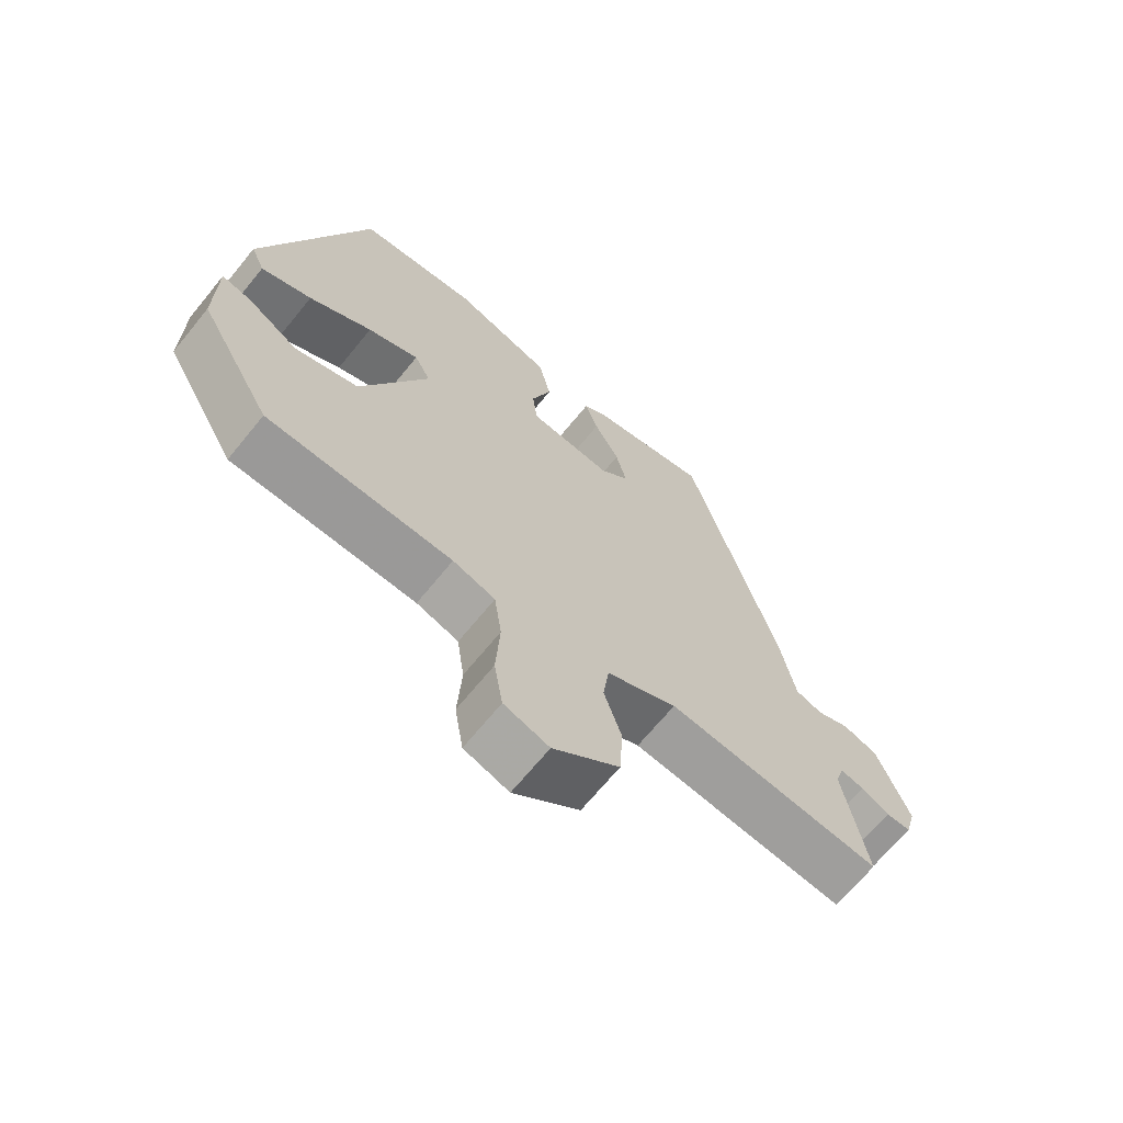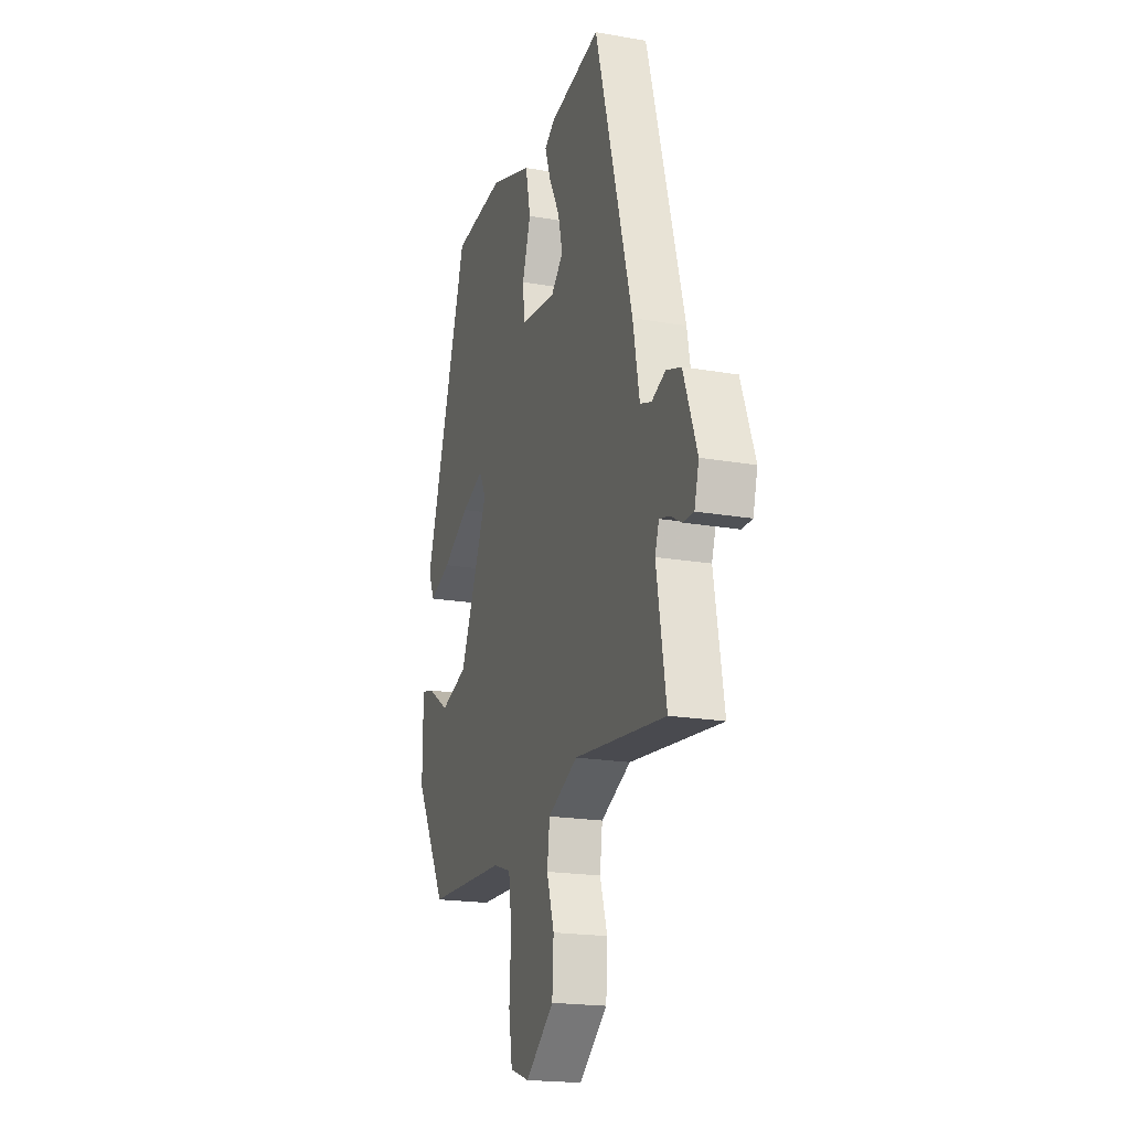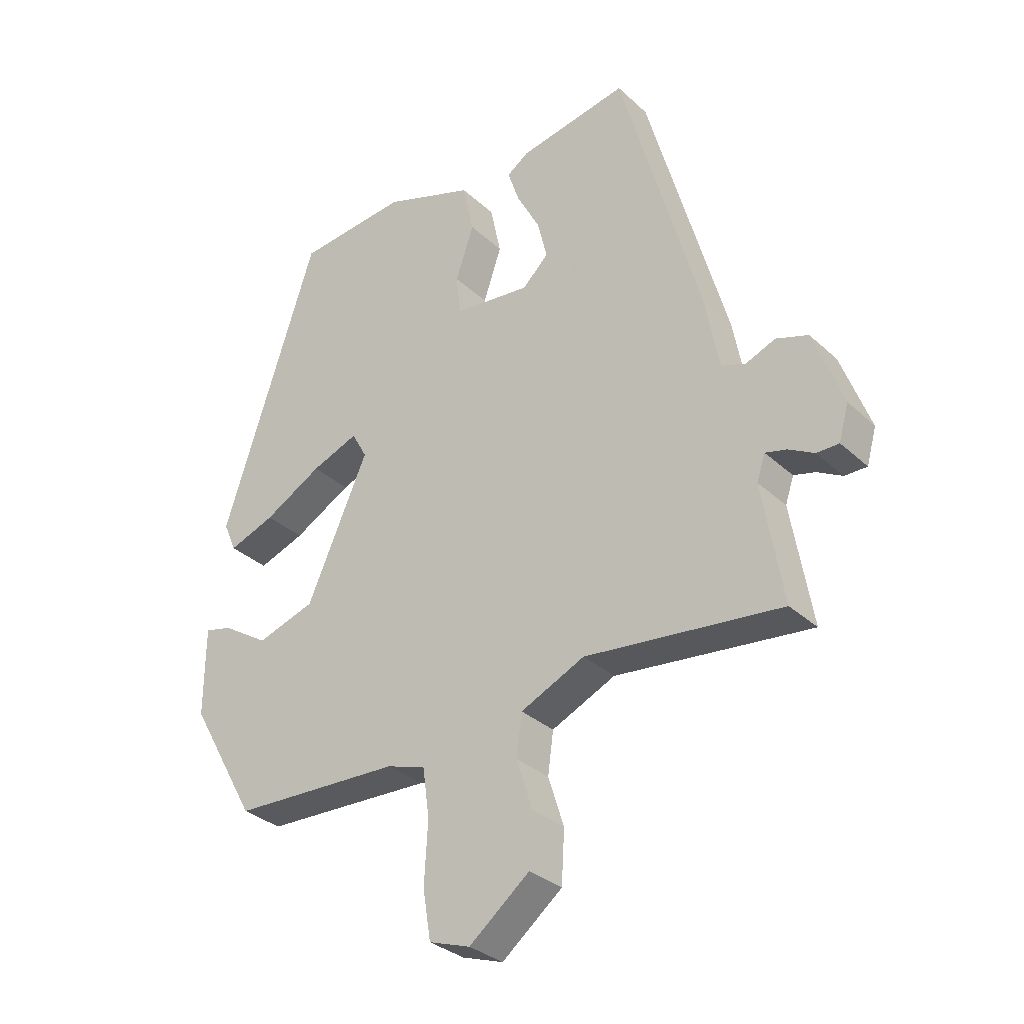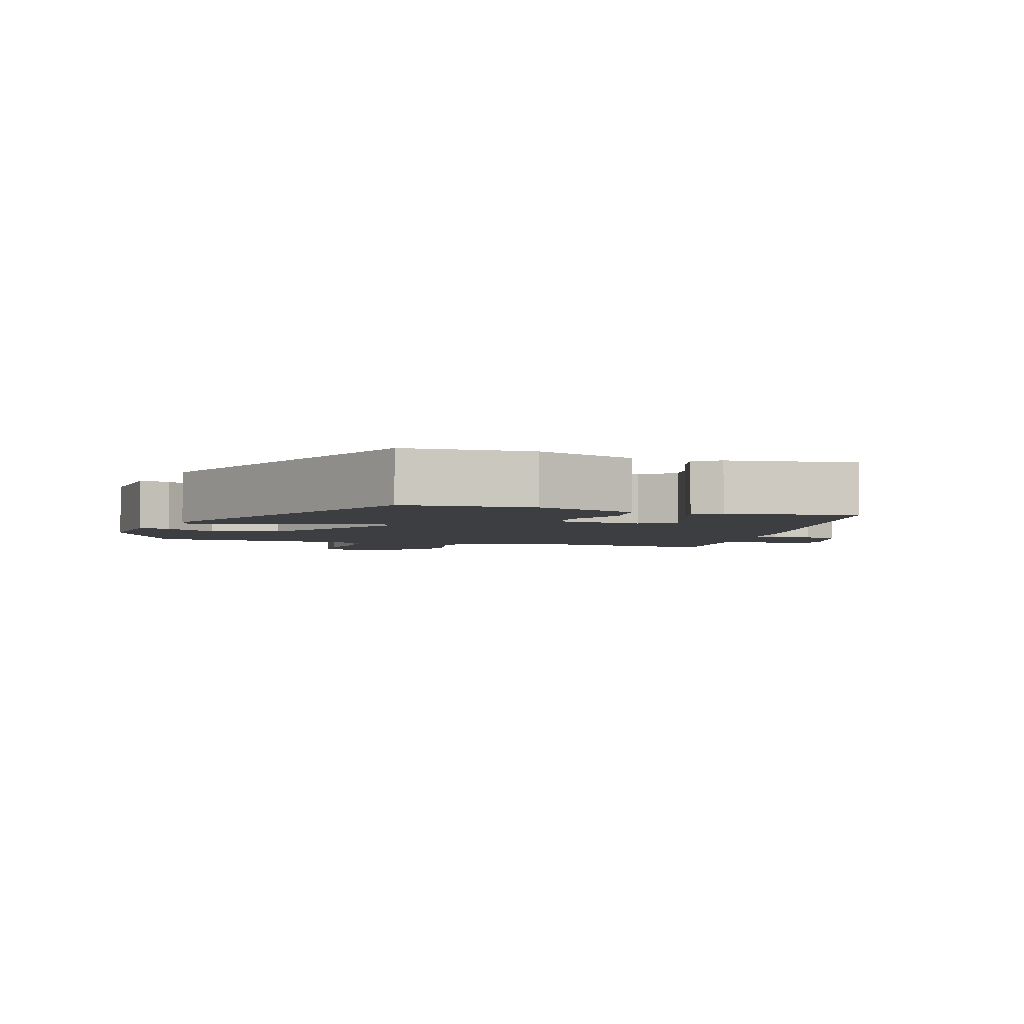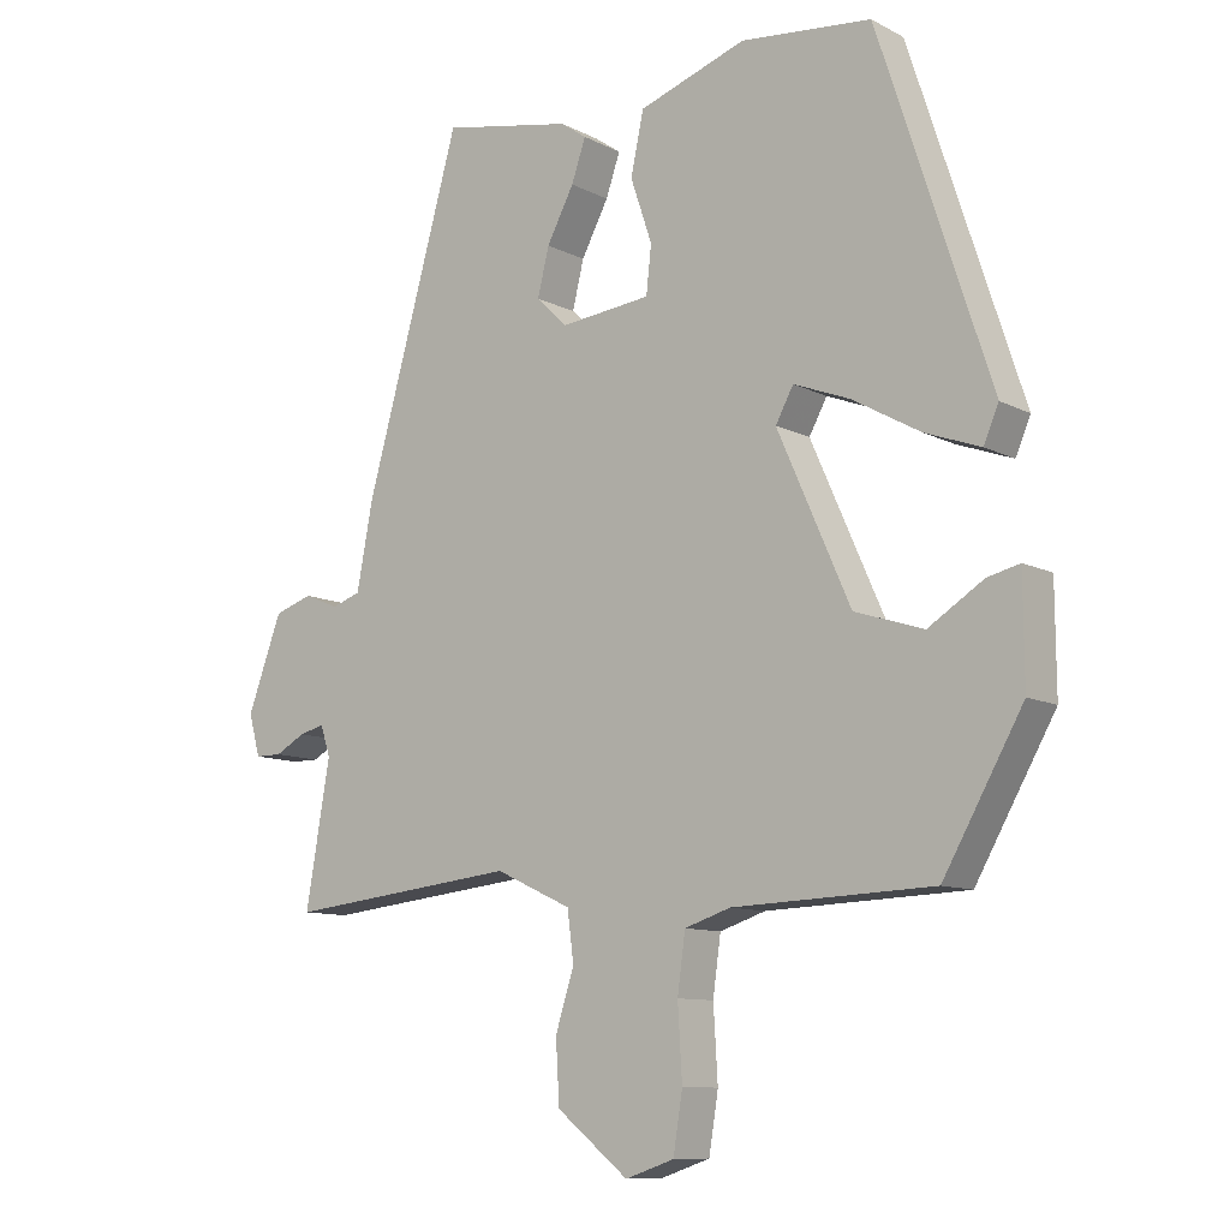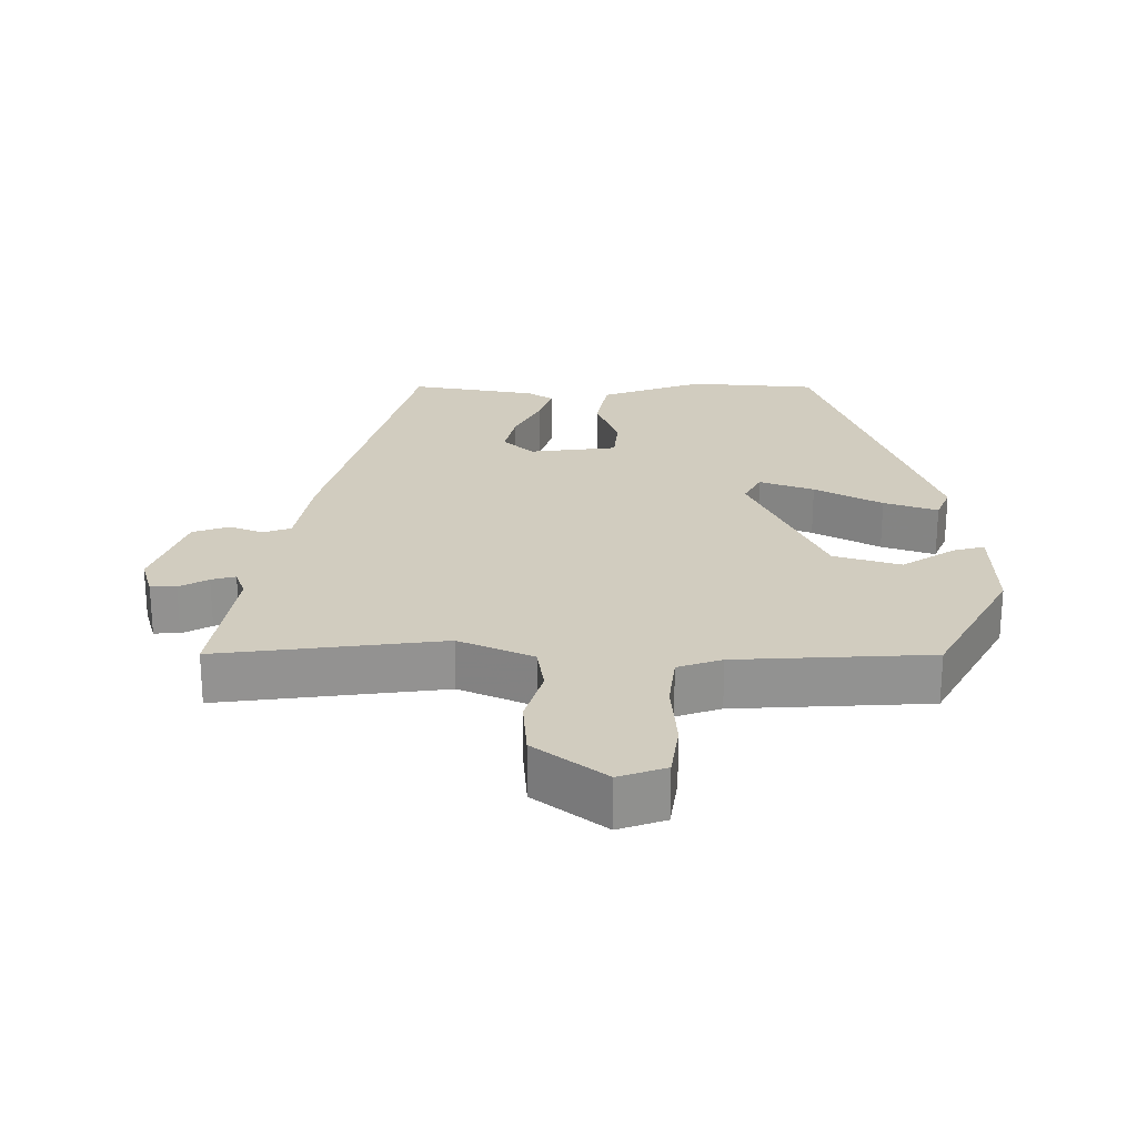
<metadata>
{"format":"obj","ext":"obj","renderer":"f3d","projection":"perspective","resolution":1024,"background":"white","views":[{"elev":-67.9,"azim":-39.2,"up":"+Z"},{"elev":-19.5,"azim":71.9,"up":"+Z"},{"elev":-32.0,"azim":38.3,"up":"+Z"},{"elev":-3.3,"azim":-20.9,"up":"+Y"},{"elev":-10.1,"azim":-142.2,"up":"+Z"},{"elev":24.0,"azim":179.3,"up":"+Y"}]}
</metadata>
<code>
v -0.319 0.07 0.508
v -0.136 0.07 0.526
v 0.014 0.07 0.474
v 0.032 0.07 0.389
v 0.002 0.07 0.3
v 0.009 0.07 0.234
v 0.136 0.07 0.22
v 0.179 0.07 0.262
v 0.163 0.07 0.328
v 0.125 0.07 0.4
v 0.105 0.07 0.458
v 0.141 0.07 0.483
v 0.323 0.07 0.518
v 0.456 0.07 0.044
v 0.479 0.07 -0.078
v 0.519 0.07 -0.092
v 0.568 0.07 -0.072
v 0.621 0.07 -0.09
v 0.669 0.07 -0.22
v 0.653 0.07 -0.278
v 0.616 0.07 -0.278
v 0.574 0.07 -0.255
v 0.539 0.07 -0.246
v 0.525 0.07 -0.288
v 0.559 0.07 -0.487
v 0.235 0.07 -0.451
v 0.129 0.07 -0.5
v 0.12 0.07 -0.569
v 0.146 0.07 -0.651
v 0.141 0.07 -0.737
v 0.041 0.07 -0.817
v -0.027 0.07 -0.794
v -0.04 0.07 -0.713
v -0.034 0.07 -0.612
v -0.045 0.07 -0.532
v -0.109 0.07 -0.511
v -0.389 0.07 -0.5
v -0.5 0.07 -0.304
v -0.499 0.07 -0.157
v -0.454 0.07 -0.168
v -0.377 0.07 -0.217
v -0.281 0.07 -0.186
v -0.179 0.07 0.044
v -0.204 0.07 0.09
v -0.282 0.07 0.06
v -0.378 0.07 0.006
v -0.455 0.07 -0.022
v -0.476 0.07 0.027
v -0.319 0 0.508
v -0.136 0 0.526
v 0.014 0 0.474
v 0.032 0 0.389
v 0.002 0 0.3
v 0.009 0 0.234
v 0.136 0 0.22
v 0.179 0 0.262
v 0.163 0 0.328
v 0.125 0 0.4
v 0.105 0 0.458
v 0.141 0 0.483
v 0.323 0 0.518
v 0.456 0 0.044
v 0.479 0 -0.078
v 0.519 0 -0.092
v 0.568 0 -0.072
v 0.621 0 -0.09
v 0.669 0 -0.22
v 0.653 0 -0.278
v 0.616 0 -0.278
v 0.574 0 -0.255
v 0.539 0 -0.246
v 0.525 0 -0.288
v 0.559 0 -0.487
v 0.235 0 -0.451
v 0.129 0 -0.5
v 0.12 0 -0.569
v 0.146 0 -0.651
v 0.141 0 -0.737
v 0.041 0 -0.817
v -0.027 0 -0.794
v -0.04 0 -0.713
v -0.034 0 -0.612
v -0.045 0 -0.532
v -0.109 0 -0.511
v -0.389 0 -0.5
v -0.5 0 -0.304
v -0.499 0 -0.157
v -0.454 0 -0.168
v -0.377 0 -0.217
v -0.281 0 -0.186
v -0.179 0 0.044
v -0.204 0 0.09
v -0.282 0 0.06
v -0.378 0 0.006
v -0.455 0 -0.022
v -0.476 0 0.027
f 45 46 47 48
f 44 45 48 1
f 43 44 1 2
f 38 39 40 41
f 36 37 38 41
f 35 36 41 42
f 31 32 33 34
f 31 34 35
f 28 29 30 31
f 27 28 31 35
f 26 27 35 42
f 24 25 26 42
f 19 20 21 22
f 19 22 23
f 16 17 18 19
f 15 16 19 23
f 12 13 14 15
f 9 10 11 12
f 8 9 12 15
f 7 8 15 23
f 2 3 4 5
f 43 2 5 6
f 23 24 42 43
f 6 7 23 43
f 96 95 94 93
f 49 96 93 92
f 50 49 92 91
f 89 88 87 86
f 89 86 85 84
f 90 89 84 83
f 82 81 80 79
f 83 82 79
f 79 78 77 76
f 83 79 76 75
f 90 83 75 74
f 90 74 73 72
f 70 69 68 67
f 71 70 67
f 67 66 65 64
f 71 67 64 63
f 63 62 61 60
f 60 59 58 57
f 63 60 57 56
f 71 63 56 55
f 53 52 51 50
f 54 53 50 91
f 91 90 72 71
f 91 71 55 54
f 1 49 50 2
f 2 50 51 3
f 3 51 52 4
f 4 52 53 5
f 5 53 54 6
f 6 54 55 7
f 7 55 56 8
f 8 56 57 9
f 9 57 58 10
f 10 58 59 11
f 11 59 60 12
f 12 60 61 13
f 13 61 62 14
f 14 62 63 15
f 15 63 64 16
f 16 64 65 17
f 17 65 66 18
f 18 66 67 19
f 19 67 68 20
f 20 68 69 21
f 21 69 70 22
f 22 70 71 23
f 23 71 72 24
f 24 72 73 25
f 25 73 74 26
f 26 74 75 27
f 27 75 76 28
f 28 76 77 29
f 29 77 78 30
f 30 78 79 31
f 31 79 80 32
f 32 80 81 33
f 33 81 82 34
f 34 82 83 35
f 35 83 84 36
f 36 84 85 37
f 37 85 86 38
f 38 86 87 39
f 39 87 88 40
f 40 88 89 41
f 41 89 90 42
f 42 90 91 43
f 43 91 92 44
f 44 92 93 45
f 45 93 94 46
f 46 94 95 47
f 47 95 96 48
f 48 96 49 1

</code>
